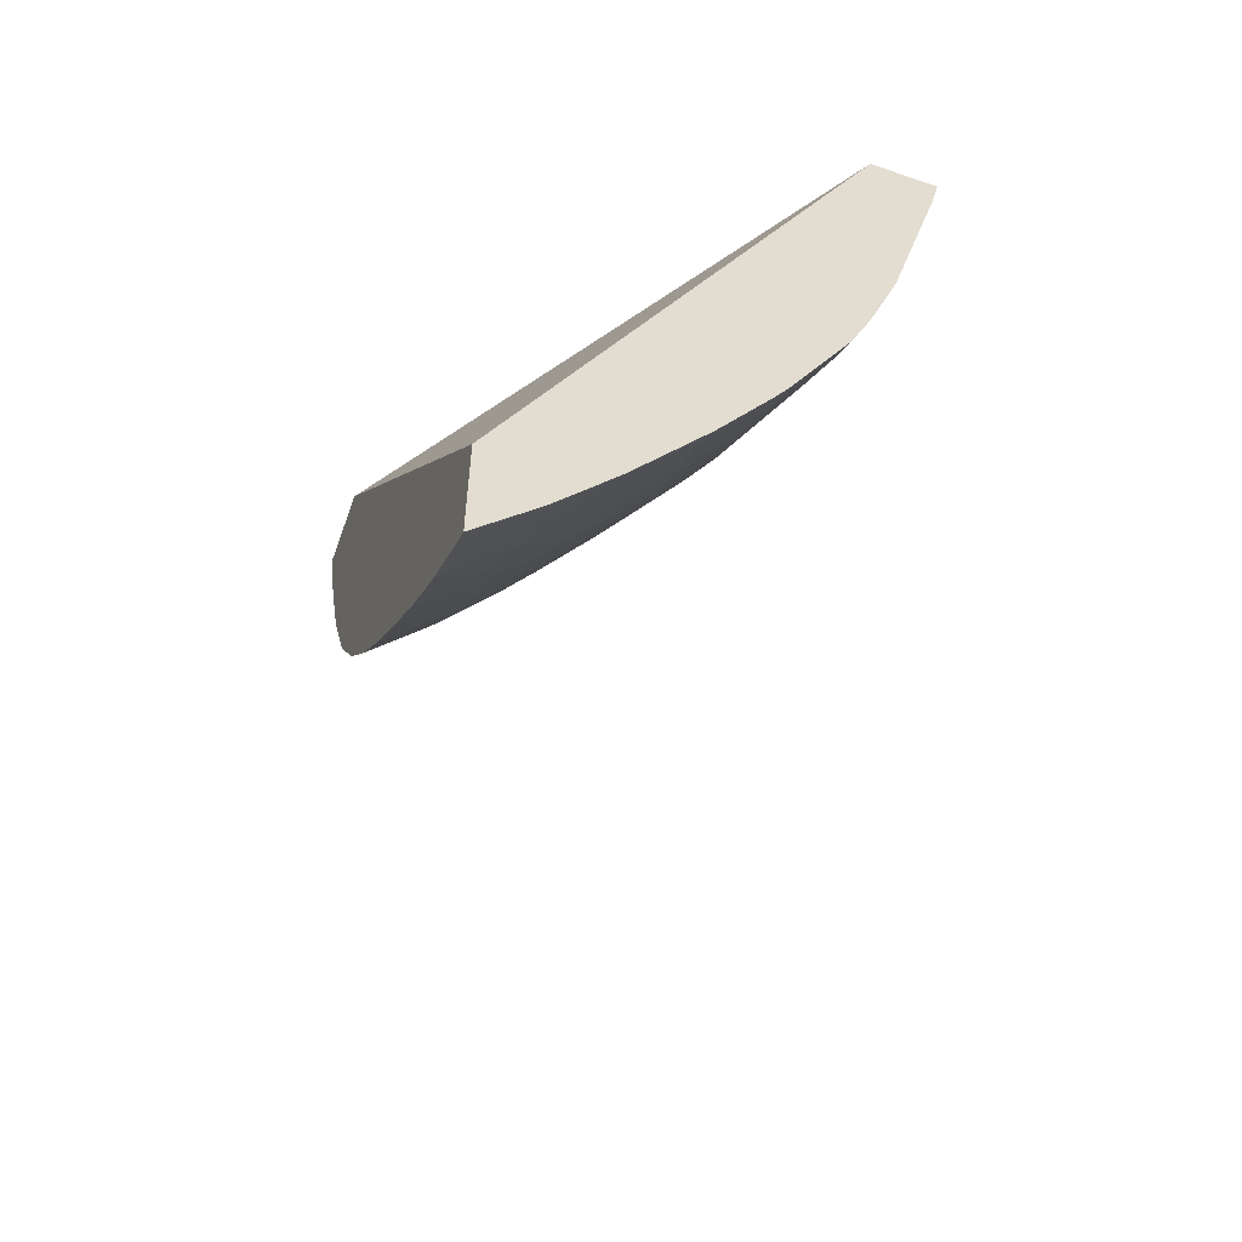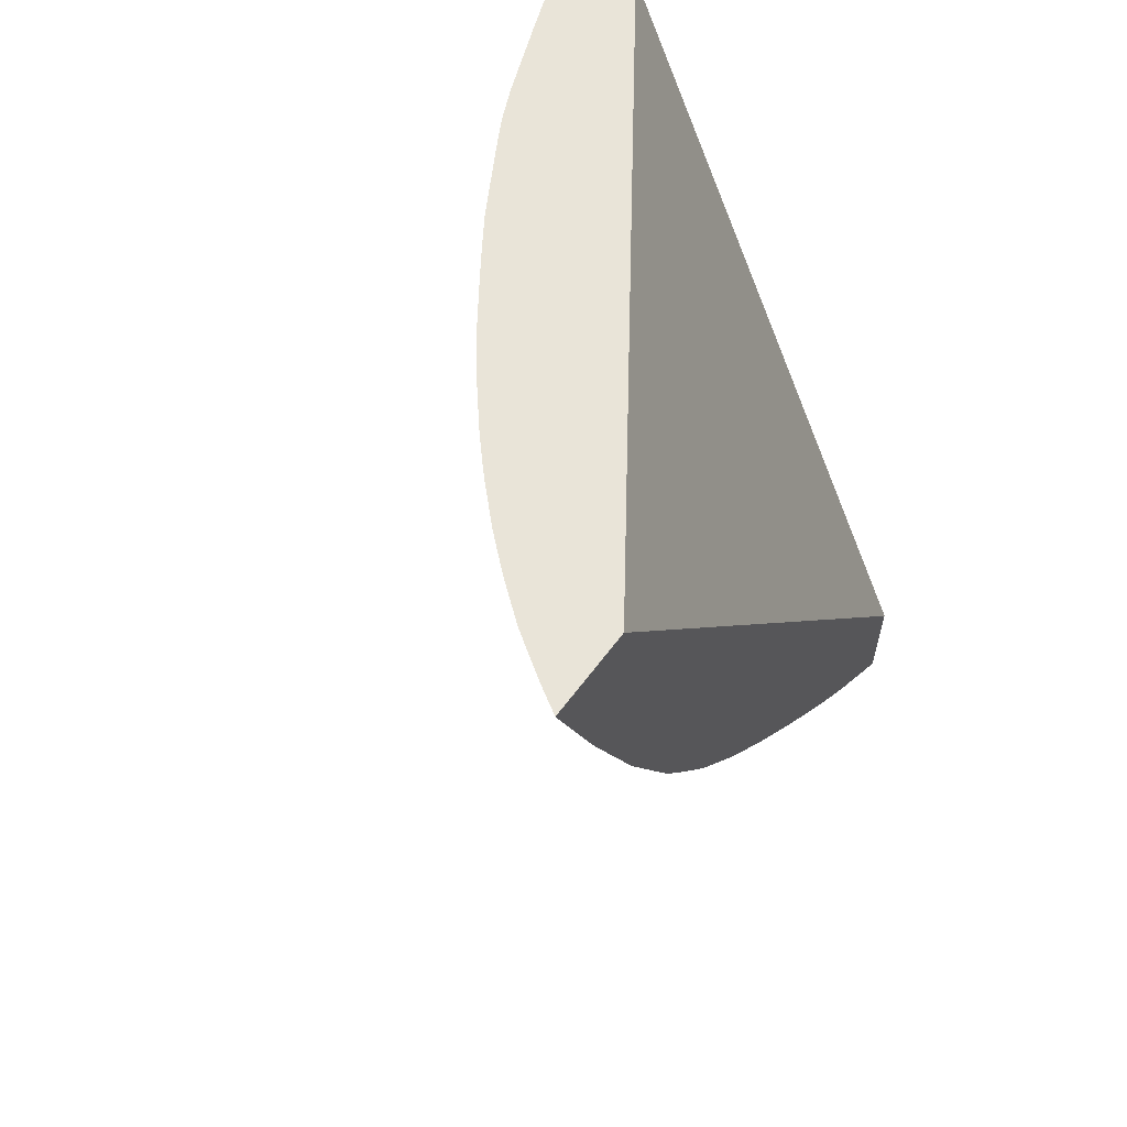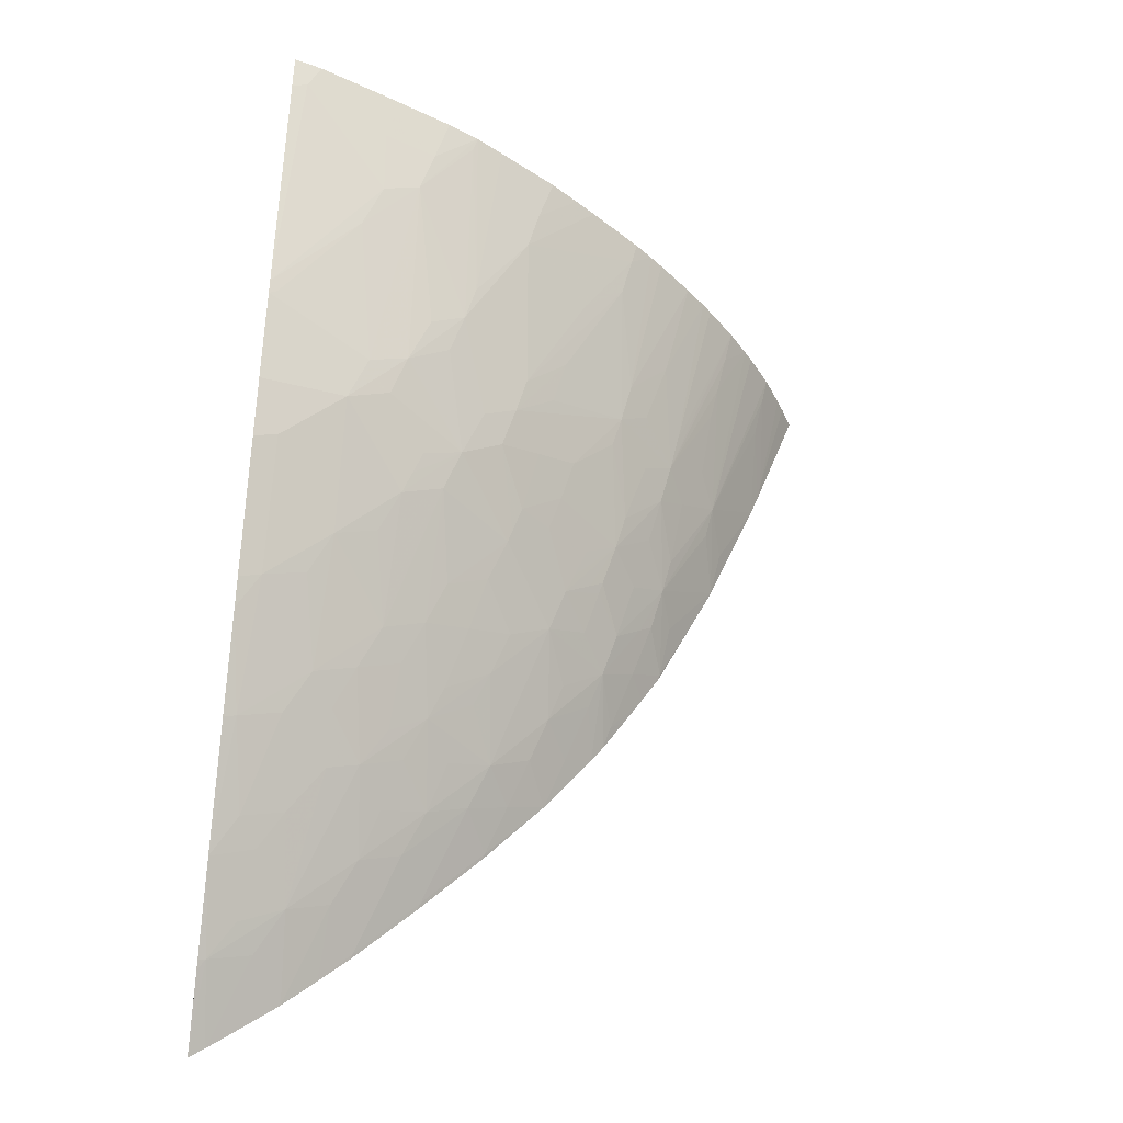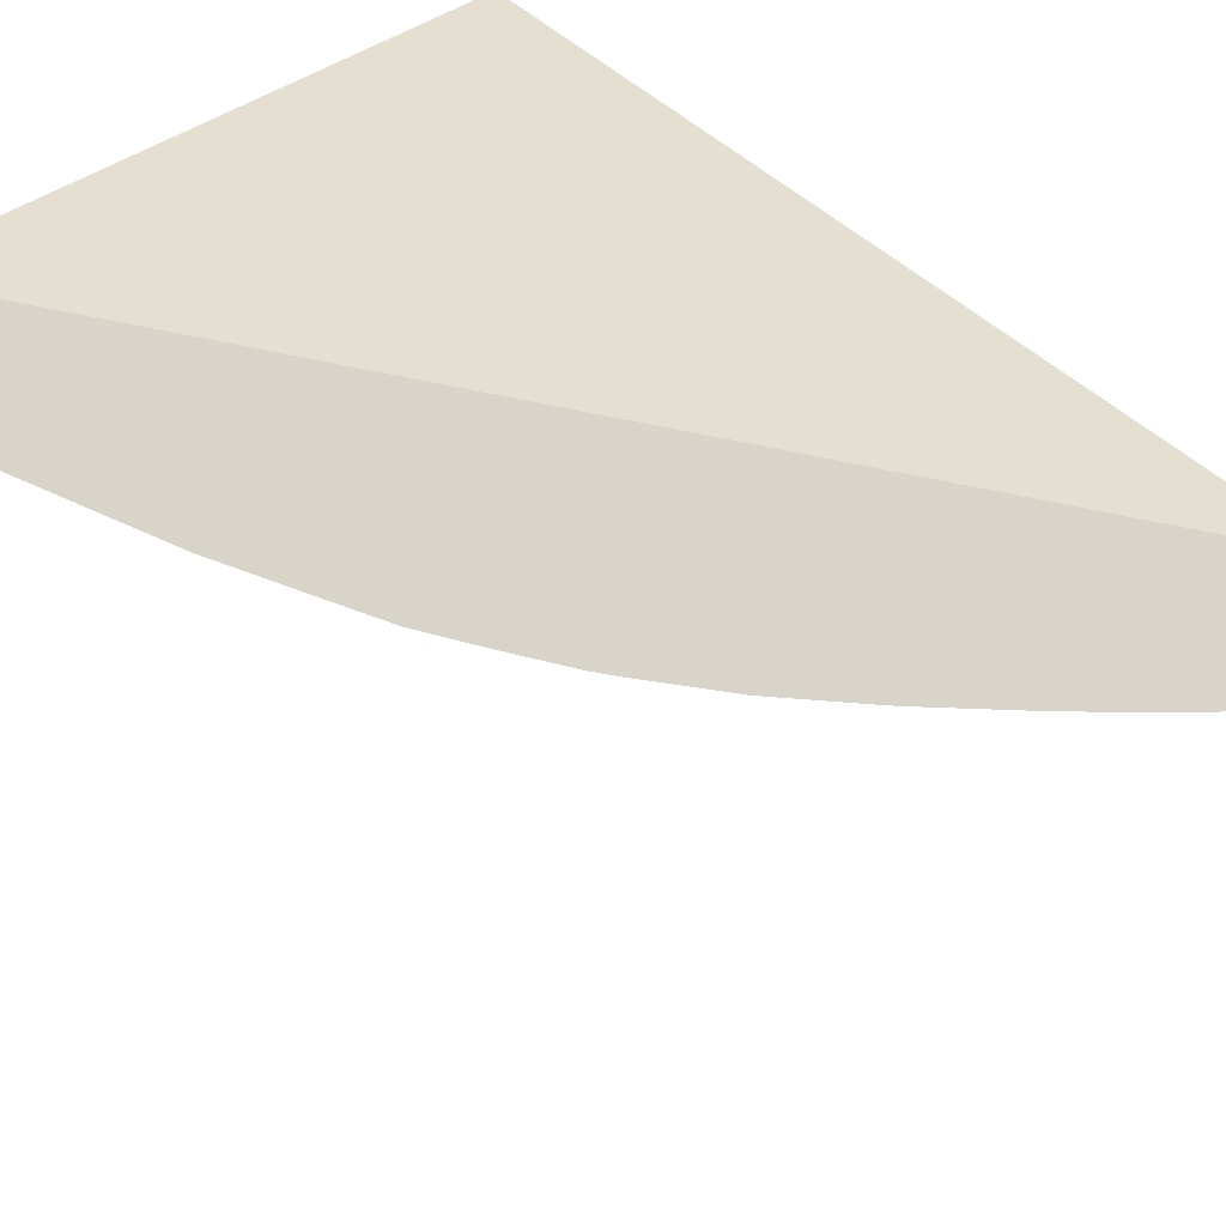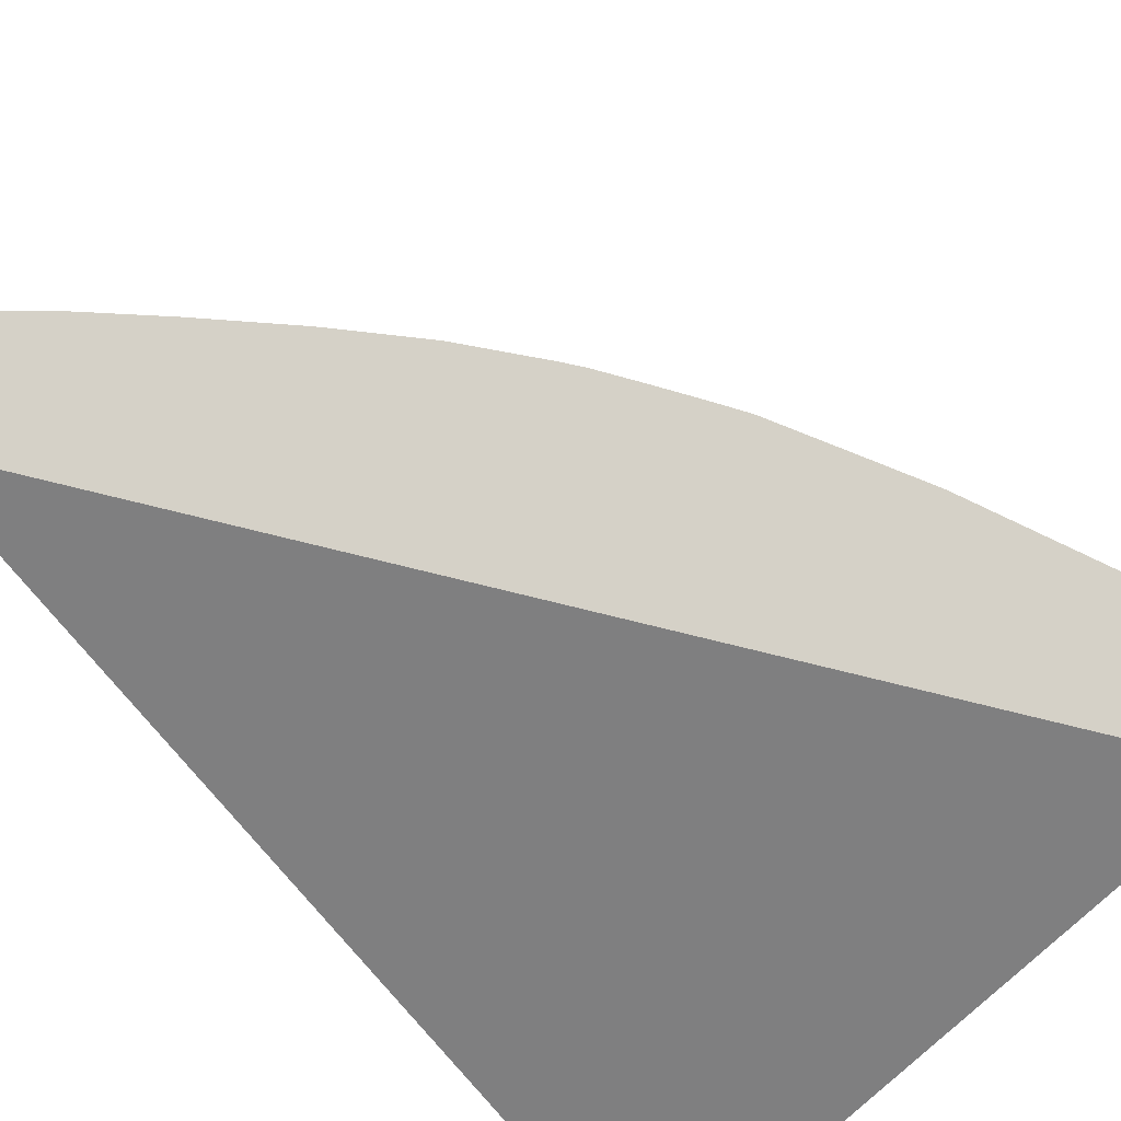
<metadata>
{"format":"obj","ext":"obj","renderer":"f3d","projection":"perspective","resolution":1024,"background":"white","views":[{"elev":-56.7,"azim":70.4,"up":"+Y"},{"elev":60.7,"azim":-53.6,"up":"+Y"},{"elev":-41.2,"azim":171.2,"up":"+Y"},{"elev":75.4,"azim":-44.2,"up":"+Z"},{"elev":79.5,"azim":138.0,"up":"+Z"}]}
</metadata>
<code>
v -0.06304 0.0314 0.03272
v -0.06171 0.0314 0.03272
v -0.06282 0.0314 0.03237
v -0.06233 0.02945 0.03272
v -0.0535 0.0314 0.02702
v -0.0535 0.01938 0.03272
v -0.06269 0.0314 0.03216
v -0.06237 0.02971 0.03264
v -0.0623 0.03101 0.0318
v -0.06217 0.03037 0.03197
v -0.06219 0.02909 0.03272
v -0.0535 0.0314 0.02592
v -0.0535 0.02547 0.02885
v -0.0535 0.01756 0.03272
v -0.06238 0.0314 0.0317
v -0.06128 0.02827 0.03188
v -0.06151 0.02779 0.0325
v -0.06137 0.02711 0.03271
v -0.06137 0.02709 0.03272
v -0.0535 0.03087 0.02603
v -0.05373 0.03099 0.02606
v -0.05393 0.0314 0.02603
v -0.0535 0.02547 0.02765
v -0.05373 0.01772 0.03272
v -0.05361 0.01864 0.03186
v -0.0535 0.01849 0.03192
v -0.06198 0.0314 0.03121
v -0.06184 0.0314 0.03104
v -0.06126 0.03023 0.03093
v -0.06116 0.02971 0.03105
v -0.06102 0.02866 0.0314
v -0.06036 0.02819 0.03088
v -0.06064 0.02784 0.03137
v -0.06048 0.02682 0.0317
v -0.06035 0.02629 0.03184
v -0.06117 0.02779 0.03202
v -0.06055 0.02593 0.03236
v -0.06043 0.02519 0.03269
v -0.06097 0.02627 0.03272
v -0.0535 0.02739 0.02697
v -0.05508 0.02968 0.02687
v -0.05499 0.0314 0.02642
v -0.05504 0.03067 0.02661
v -0.0535 0.0186 0.03183
v -0.0535 0.01972 0.03099
v -0.0535 0.01976 0.03096
v -0.0535 0.0214 0.02986
v -0.0535 0.02272 0.02904
v -0.0535 0.02312 0.02881
v -0.0535 0.025 0.02784
v -0.0535 0.02585 0.02749
v -0.05416 0.01805 0.03272
v -0.05397 0.01825 0.03242
v -0.05425 0.01889 0.03207
v -0.05465 0.01953 0.03181
v -0.05399 0.01918 0.03168
v -0.06151 0.0314 0.03067
v -0.0614 0.03087 0.03079
v -0.06048 0.02875 0.03076
v -0.06018 0.02971 0.03009
v -0.05984 0.02865 0.03021
v -0.05936 0.02827 0.02995
v -0.05987 0.02784 0.03059
v -0.05954 0.02682 0.03075
v -0.06021 0.02755 0.03103
v -0.0594 0.02628 0.03088
v -0.05979 0.02597 0.03145
v -0.05954 0.0251 0.03169
v -0.05996 0.02547 0.03193
v -0.06018 0.02565 0.03205
v -0.06002 0.02682 0.03122
v -0.06011 0.02547 0.03211
v -0.05989 0.02483 0.0323
v -0.06012 0.02465 0.03272
v -0.06041 0.02513 0.03272
v -0.06044 0.02518 0.03272
v -0.06046 0.02522 0.03272
v -0.0535 0.02718 0.02703
v -0.05479 0.02894 0.02698
v -0.05565 0.02998 0.027
v -0.05585 0.03067 0.02691
v -0.05605 0.0314 0.02682
v -0.05415 0.02005 0.03113
v -0.05387 0.02035 0.03075
v -0.05369 0.02146 0.0299
v -0.05384 0.02326 0.02887
v -0.05386 0.02514 0.02791
v -0.05481 0.02608 0.02791
v -0.0535 0.02635 0.02732
v -0.05471 0.01849 0.03272
v -0.05472 0.01851 0.03271
v -0.05529 0.01981 0.03204
v -0.05564 0.02045 0.03178
v -0.05552 0.02153 0.03091
v -0.05504 0.02132 0.03076
v -0.05452 0.02061 0.03095
v -0.05501 0.01916 0.03237
v -0.06104 0.0314 0.03019
v -0.06088 0.0314 0.03005
v -0.05951 0.02891 0.02983
v -0.06055 0.0314 0.02975
v -0.05926 0.0304 0.02907
v -0.0583 0.02848 0.02907
v -0.05812 0.02779 0.0292
v -0.05749 0.02722 0.02895
v -0.05855 0.02705 0.02983
v -0.05923 0.02779 0.03006
v -0.05819 0.02586 0.03012
v -0.05888 0.02592 0.03064
v -0.05869 0.02547 0.03072
v -0.05856 0.02515 0.03078
v -0.05897 0.02547 0.03095
v -0.0592 0.02564 0.03105
v -0.05837 0.0264 0.02999
v -0.05915 0.02547 0.03111
v -0.05895 0.02481 0.03133
v -0.05933 0.02446 0.0319
v -0.05957 0.02394 0.03259
v -0.05981 0.02416 0.03272
v -0.05509 0.02678 0.02779
v -0.05363 0.02727 0.02705
v -0.05569 0.02706 0.02794
v -0.05601 0.02783 0.02784
v -0.05653 0.02817 0.02799
v -0.05647 0.03116 0.02707
v -0.05654 0.0314 0.02704
v -0.05433 0.02172 0.03007
v -0.0547 0.02236 0.02986
v -0.05448 0.02353 0.02904
v -0.05482 0.02417 0.02885
v -0.05545 0.02642 0.02808
v -0.05577 0.02512 0.02885
v -0.05522 0.01894 0.03272
v -0.05571 0.01943 0.03268
v -0.05629 0.02076 0.03203
v -0.05661 0.0214 0.03177
v -0.0559 0.02115 0.03146
v -0.05616 0.02185 0.03113
v -0.05649 0.02249 0.0309
v -0.05591 0.02211 0.03078
v -0.05535 0.02266 0.03005
v -0.05503 0.02203 0.03027
v -0.05999 0.0314 0.02928
v -0.05979 0.0314 0.02911
v -0.0586 0.02971 0.02885
v -0.05764 0.02779 0.02885
v -0.05941 0.03104 0.02895
v -0.05697 0.02687 0.02876
v -0.05665 0.0261 0.02887
v -0.0573 0.02658 0.02909
v -0.05793 0.02681 0.02946
v -0.05771 0.02586 0.02974
v -0.05758 0.02547 0.02984
v -0.05752 0.02529 0.02989
v -0.05833 0.02451 0.03097
v -0.05865 0.02394 0.03164
v -0.05845 0.0234 0.03183
v -0.05914 0.02394 0.03211
v -0.05927 0.02334 0.03272
v -0.05946 0.02361 0.03272
v -0.05633 0.02753 0.02812
v -0.05752 0.03004 0.02798
v -0.05669 0.02875 0.0279
v -0.05697 0.0314 0.02728
v -0.05567 0.0233 0.02985
v -0.05546 0.02448 0.02904
v -0.05591 0.02547 0.02876
v -0.05605 0.02582 0.02868
v -0.05641 0.02547 0.02904
v -0.05566 0.01934 0.03272
v -0.0558 0.01947 0.03272
v -0.05666 0.02039 0.03267
v -0.05725 0.02173 0.03204
v -0.05755 0.02237 0.03178
v -0.05687 0.02211 0.03146
v -0.05719 0.02298 0.0311
v -0.05742 0.02348 0.03093
v -0.05671 0.02298 0.03075
v -0.05632 0.02364 0.03006
v -0.056 0.02298 0.03026
v -0.0595 0.0314 0.02889
v -0.05866 0.0314 0.02831
v -0.05641 0.02546 0.02904
v -0.05697 0.02582 0.02924
v -0.0566 0.02428 0.02986
v -0.05724 0.02464 0.03009
v -0.05769 0.02412 0.03073
v -0.0588 0.02308 0.03243
v -0.05819 0.02276 0.03207
v -0.05851 0.02235 0.03272
v -0.05833 0.0314 0.02809
v -0.05767 0.03067 0.02788
v -0.05789 0.0314 0.0278
v -0.05661 0.02028 0.03272
v -0.0576 0.02136 0.03268
v -0.0579 0.02204 0.03237
v -0.05701 0.02388 0.03039
v -0.05768 0.0214 0.03272
v -0.05756 0.02128 0.03272
f 1 2 5
f 1 5 12
f 1 12 22
f 1 22 42
f 1 42 82
f 1 82 126
f 1 126 164
f 1 164 193
f 1 193 191
f 1 191 182
f 1 182 181
f 1 181 144
f 1 144 143
f 1 143 101
f 1 101 99
f 1 99 98
f 1 98 57
f 1 57 28
f 1 28 27
f 1 27 15
f 1 15 7
f 1 7 3
f 1 3 4
f 1 4 11
f 1 11 19
f 1 19 39
f 1 39 77
f 1 77 76
f 1 76 75
f 1 75 74
f 1 74 119
f 1 119 160
f 1 160 159
f 1 159 190
f 1 190 198
f 1 198 199
f 1 199 194
f 1 194 171
f 1 171 170
f 1 170 133
f 1 133 90
f 1 90 52
f 1 52 24
f 1 24 14
f 1 14 6
f 1 6 2
f 2 6 5
f 3 7 8
f 3 8 4
f 4 8 9
f 4 9 10
f 4 10 11
f 5 6 13
f 5 13 23
f 5 23 51
f 5 51 89
f 5 89 78
f 5 78 40
f 5 40 20
f 5 20 12
f 6 14 13
f 7 15 9
f 7 9 8
f 9 15 16
f 9 16 10
f 10 16 11
f 11 16 17
f 11 17 18
f 11 18 19
f 12 20 21
f 12 21 22
f 13 14 23
f 14 24 25
f 14 25 26
f 14 26 23
f 15 27 16
f 16 27 28
f 16 28 29
f 16 29 30
f 16 30 31
f 16 31 32
f 16 32 33
f 16 33 34
f 16 34 35
f 16 35 36
f 16 36 18
f 16 18 17
f 18 36 35
f 18 35 37
f 18 37 38
f 18 38 19
f 19 38 39
f 20 40 21
f 21 41 22
f 21 40 41
f 22 41 43
f 22 43 42
f 23 26 44
f 23 44 45
f 23 45 46
f 23 46 47
f 23 47 48
f 23 48 49
f 23 49 50
f 23 50 51
f 24 52 53
f 24 53 25
f 25 54 55
f 25 55 56
f 25 56 45
f 25 45 44
f 25 44 26
f 25 53 54
f 28 57 58
f 28 58 29
f 29 58 32
f 29 32 30
f 30 32 31
f 32 58 57
f 32 57 59
f 32 59 60
f 32 60 61
f 32 61 62
f 32 62 63
f 32 63 64
f 32 64 65
f 32 65 33
f 33 65 34
f 34 65 35
f 35 66 67
f 35 67 68
f 35 68 69
f 35 69 70
f 35 70 38
f 35 38 37
f 35 65 71
f 35 71 66
f 38 72 73
f 38 73 74
f 38 74 75
f 38 75 76
f 38 76 77
f 38 77 39
f 38 70 72
f 40 78 79
f 40 79 41
f 41 79 80
f 41 80 81
f 41 81 43
f 42 43 81
f 42 81 82
f 45 56 46
f 46 56 55
f 46 55 83
f 46 83 84
f 46 84 85
f 46 85 47
f 47 85 48
f 48 85 86
f 48 86 49
f 49 86 50
f 50 86 87
f 50 87 51
f 51 88 89
f 51 87 88
f 52 90 54
f 52 54 53
f 54 90 91
f 54 91 55
f 55 92 93
f 55 93 94
f 55 94 95
f 55 95 96
f 55 96 83
f 55 91 97
f 55 97 92
f 57 98 59
f 59 98 99
f 59 99 60
f 60 100 61
f 60 99 101
f 60 101 100
f 61 100 62
f 62 100 102
f 62 102 103
f 62 103 104
f 62 104 105
f 62 105 106
f 62 106 107
f 62 107 64
f 62 64 63
f 64 107 66
f 64 66 65
f 65 66 71
f 66 108 109
f 66 109 110
f 66 110 111
f 66 111 112
f 66 112 113
f 66 113 68
f 66 68 67
f 66 107 106
f 66 106 114
f 66 114 108
f 68 115 116
f 68 116 117
f 68 117 69
f 68 113 115
f 69 117 72
f 69 72 70
f 72 117 73
f 73 117 118
f 73 118 74
f 74 118 119
f 78 89 88
f 78 88 120
f 78 120 121
f 78 121 79
f 79 121 120
f 79 120 80
f 80 120 122
f 80 122 123
f 80 123 124
f 80 124 125
f 80 125 126
f 80 126 81
f 81 126 82
f 83 96 84
f 84 96 127
f 84 127 85
f 85 127 128
f 85 128 86
f 86 129 130
f 86 130 87
f 86 128 129
f 87 130 88
f 88 131 122
f 88 122 120
f 88 130 132
f 88 132 131
f 90 133 91
f 91 133 97
f 92 134 93
f 92 97 133
f 92 133 134
f 93 134 135
f 93 135 136
f 93 136 137
f 93 137 94
f 94 138 139
f 94 139 140
f 94 140 141
f 94 141 142
f 94 142 95
f 94 137 138
f 95 142 127
f 95 127 96
f 100 101 143
f 100 143 144
f 100 144 102
f 102 145 146
f 102 146 103
f 102 144 147
f 102 147 145
f 103 146 105
f 103 105 104
f 105 148 149
f 105 149 150
f 105 150 151
f 105 151 106
f 105 146 124
f 105 124 148
f 106 151 114
f 108 114 152
f 108 152 111
f 108 111 110
f 108 110 109
f 111 153 154
f 111 154 155
f 111 155 116
f 111 116 115
f 111 115 112
f 111 152 153
f 112 115 113
f 114 151 152
f 116 155 117
f 117 155 156
f 117 156 157
f 117 157 158
f 117 158 159
f 117 159 160
f 117 160 118
f 118 160 119
f 122 161 124
f 122 124 123
f 122 131 149
f 122 149 161
f 124 162 163
f 124 163 125
f 124 161 148
f 124 146 162
f 125 163 126
f 126 163 164
f 127 142 128
f 128 142 141
f 128 141 165
f 128 165 130
f 128 130 129
f 130 165 166
f 130 166 132
f 131 132 167
f 131 167 168
f 131 168 149
f 132 166 165
f 132 165 169
f 132 169 149
f 132 149 167
f 133 170 134
f 134 170 171
f 134 171 172
f 134 172 135
f 135 173 136
f 135 172 173
f 136 173 174
f 136 174 175
f 136 175 139
f 136 139 138
f 136 138 137
f 139 174 176
f 139 176 177
f 139 177 178
f 139 178 179
f 139 179 180
f 139 180 140
f 139 175 174
f 140 180 141
f 141 180 165
f 144 181 147
f 145 147 162
f 145 162 146
f 147 181 182
f 147 182 162
f 148 161 149
f 149 168 167
f 149 169 183
f 149 183 184
f 149 184 153
f 149 153 150
f 150 152 151
f 150 153 152
f 153 184 154
f 154 184 183
f 154 183 185
f 154 185 186
f 154 186 187
f 154 187 155
f 155 187 177
f 155 177 174
f 155 174 157
f 155 157 156
f 157 188 158
f 157 174 189
f 157 189 188
f 158 188 159
f 159 188 190
f 162 182 191
f 162 191 192
f 162 192 164
f 162 164 163
f 164 192 193
f 165 179 183
f 165 183 169
f 165 180 179
f 171 194 172
f 172 194 195
f 172 195 173
f 173 195 196
f 173 196 174
f 174 177 176
f 174 196 189
f 177 187 197
f 177 197 178
f 178 197 179
f 179 197 186
f 179 186 185
f 179 185 183
f 186 197 187
f 188 189 190
f 189 196 190
f 190 196 195
f 190 195 198
f 191 193 192
f 194 199 195
f 195 199 198

</code>
